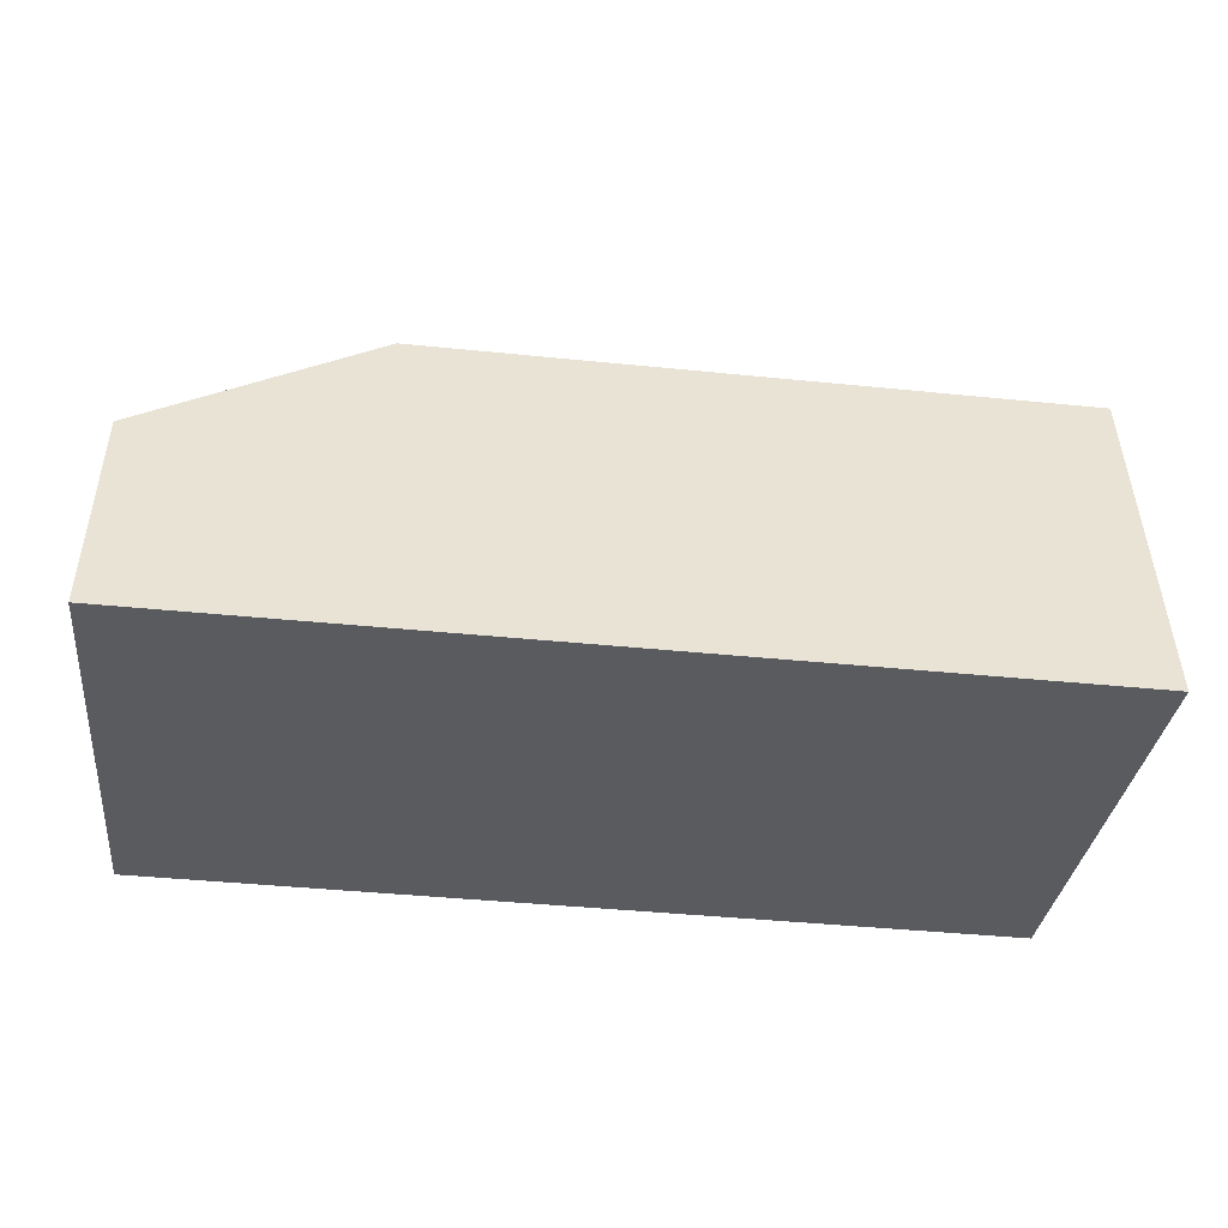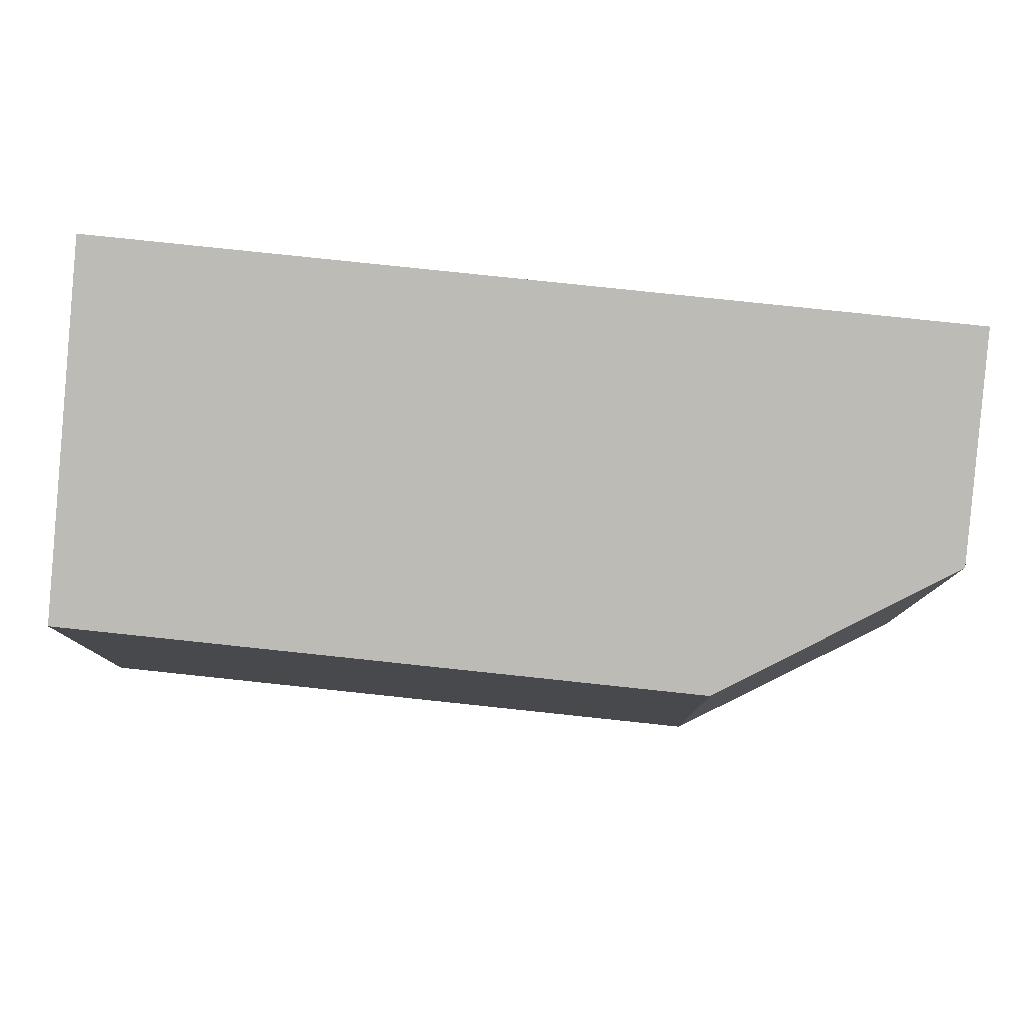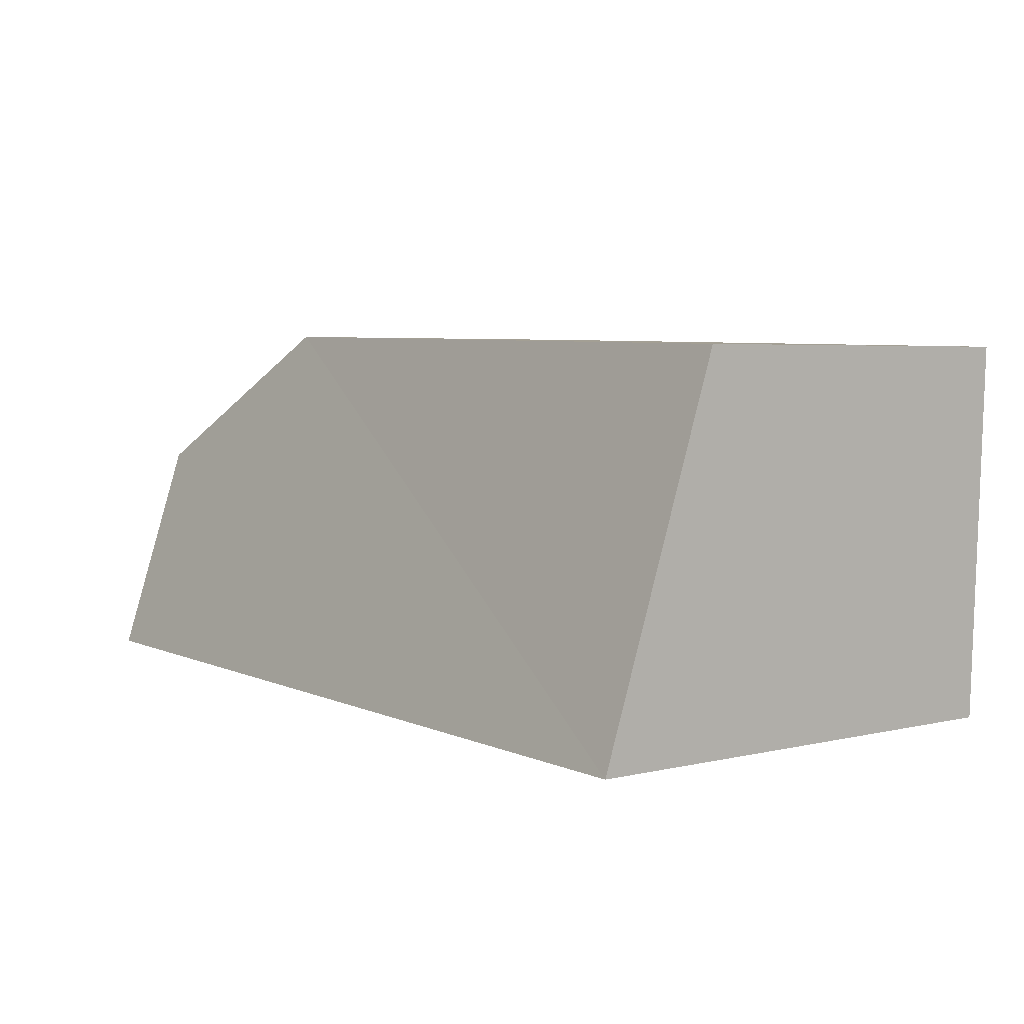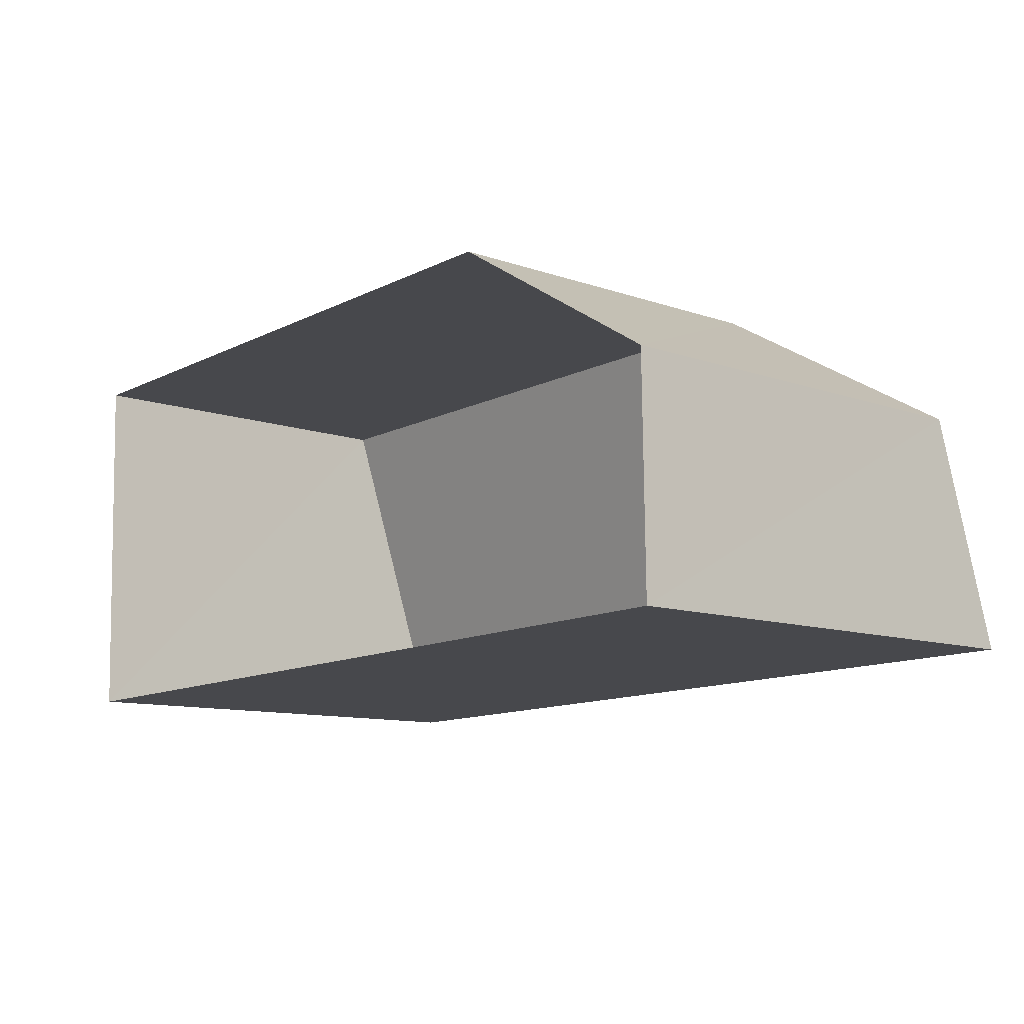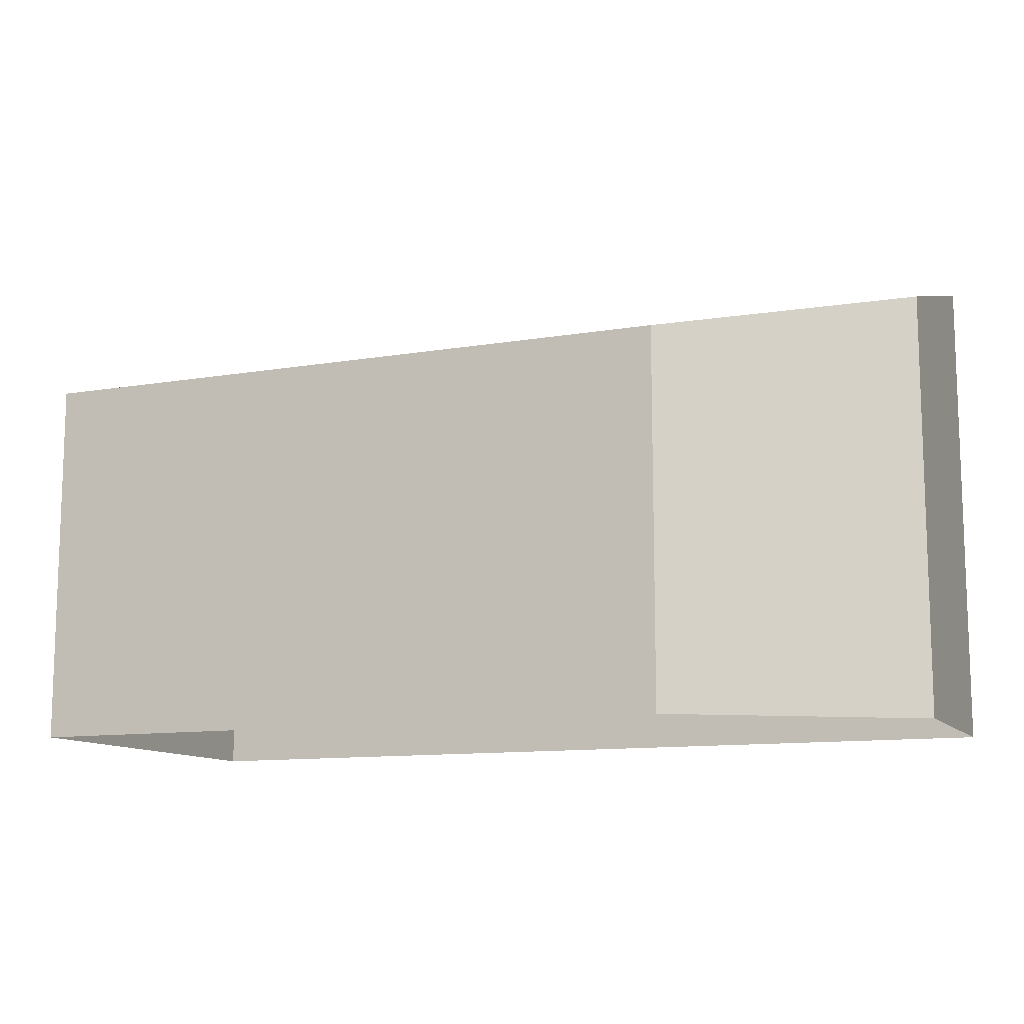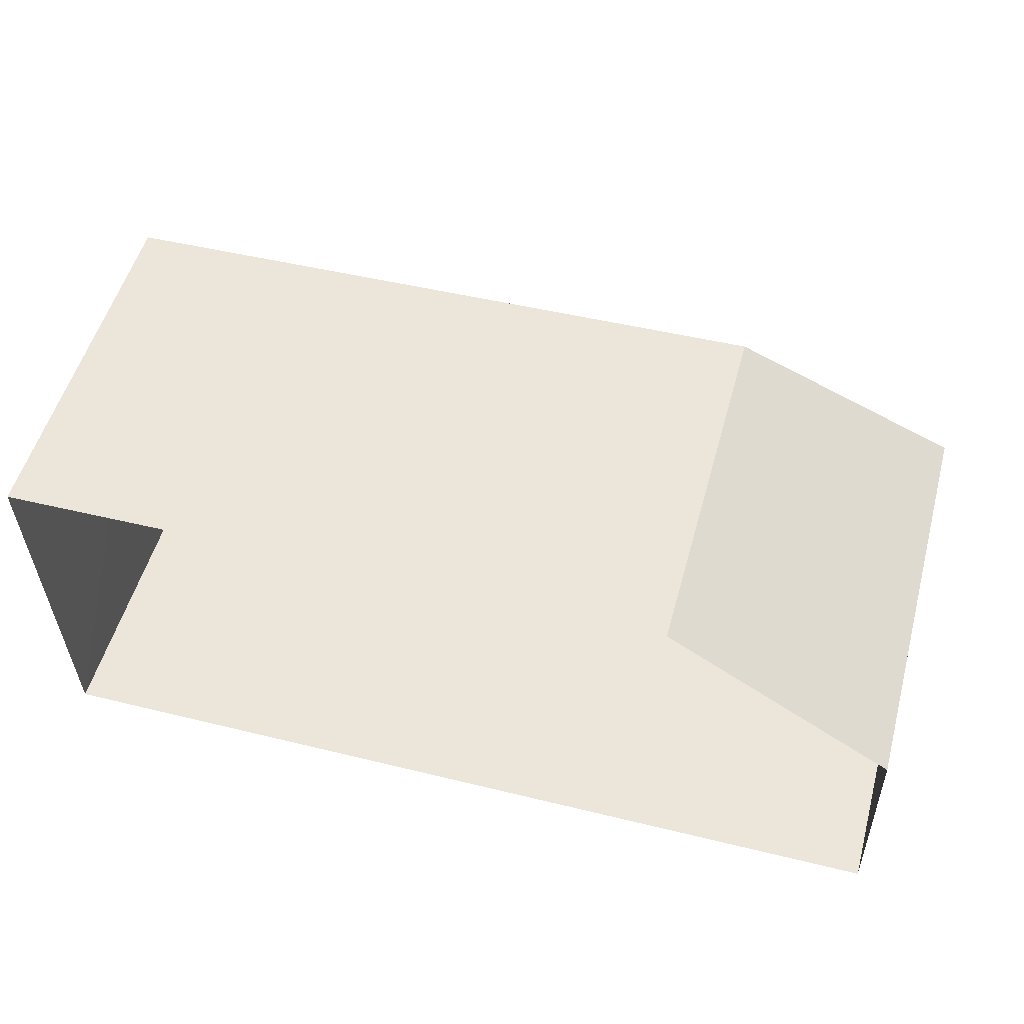
<metadata>
{"format":"obj","ext":"obj","renderer":"f3d","projection":"perspective","resolution":1024,"background":"white","views":[{"elev":-32.2,"azim":-6.6,"up":"+Y"},{"elev":79.1,"azim":-175.3,"up":"+Z"},{"elev":4.2,"azim":52.2,"up":"+Y"},{"elev":-10.7,"azim":-131.1,"up":"+Y"},{"elev":-11.4,"azim":-158.7,"up":"+Z"},{"elev":53.1,"azim":-164.6,"up":"+Y"}]}
</metadata>
<code>
v -3.732e+05 -1.052e+05 23.17
v -3.732e+05 -1.052e+05 23.17
v -3.732e+05 -1.052e+05 23.17
v -3.732e+05 -1.052e+05 23.17
v -3.732e+05 -1.052e+05 23.17
v -3.732e+05 -1.052e+05 26.83
v -3.732e+05 -1.052e+05 27.42
v -3.732e+05 -1.052e+05 26.45
v -3.732e+05 -1.052e+05 27.42
v -3.732e+05 -1.052e+05 26.45
f 1 2 3
f 1 3 4
f 2 5 3
f 6 7 8
f 7 9 8
f 9 10 8
f 8 4 3
f 8 10 4
f 7 2 1
f 9 7 1
f 8 3 5
f 6 8 5
f 10 1 4
f 10 9 1
f 6 5 2
f 7 6 2

</code>
